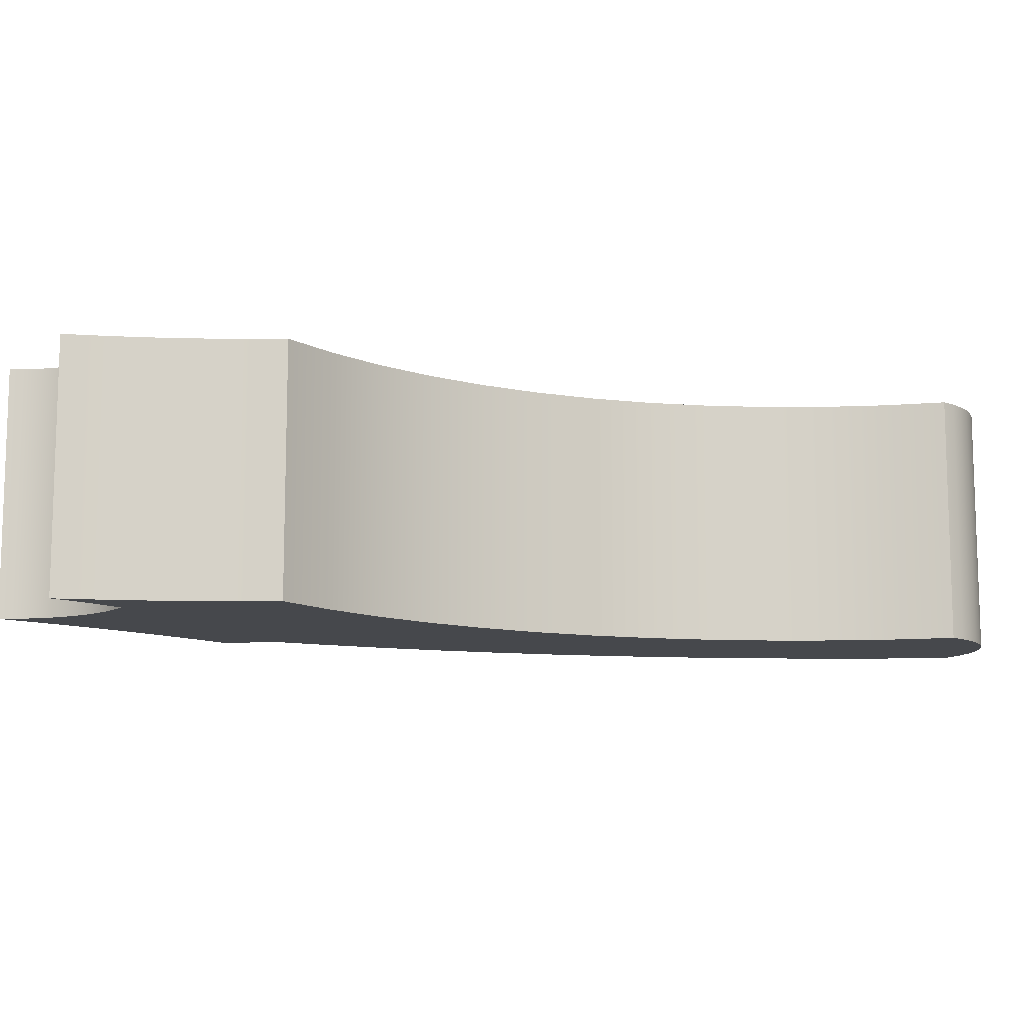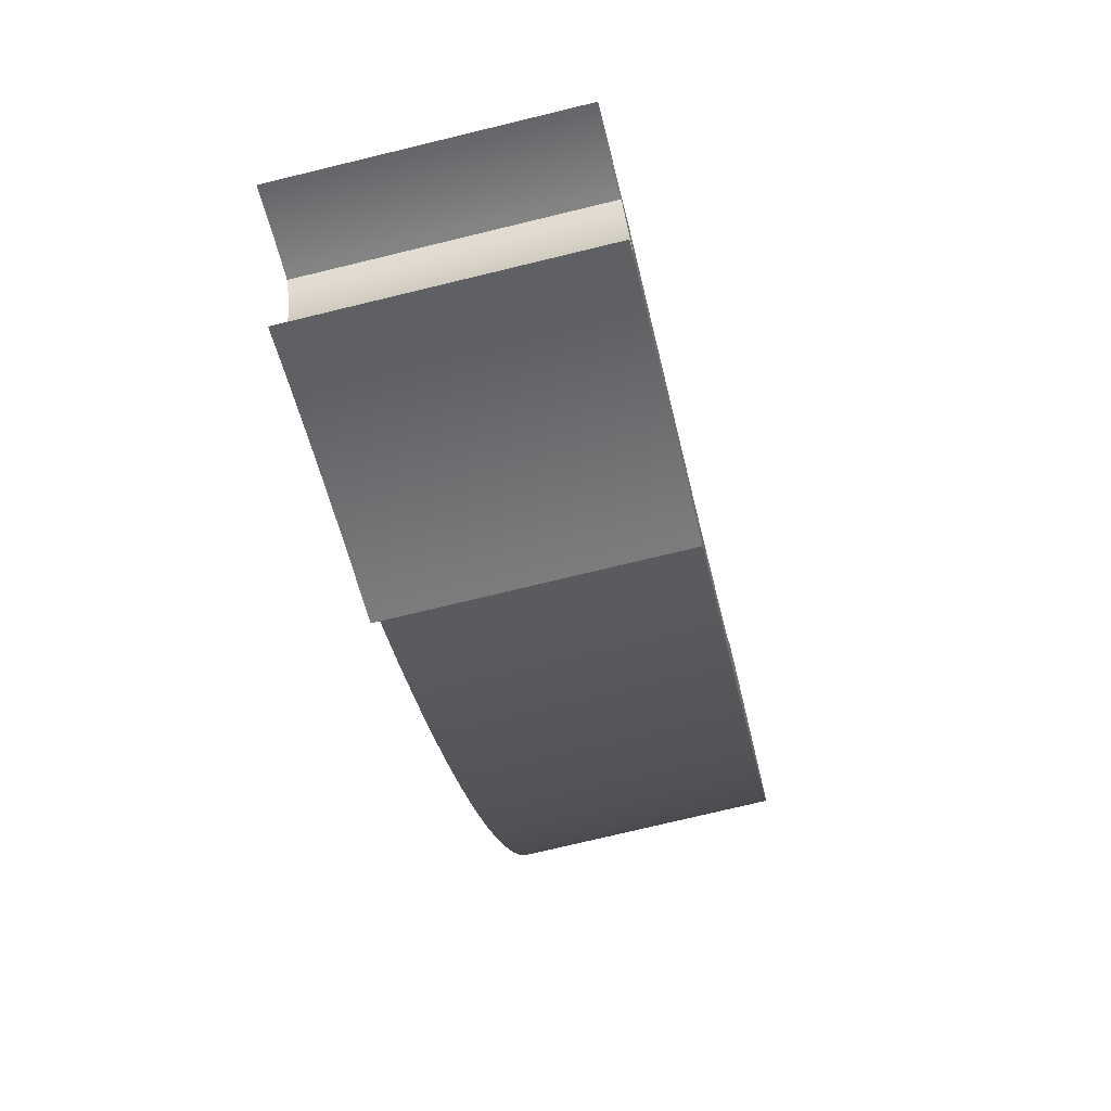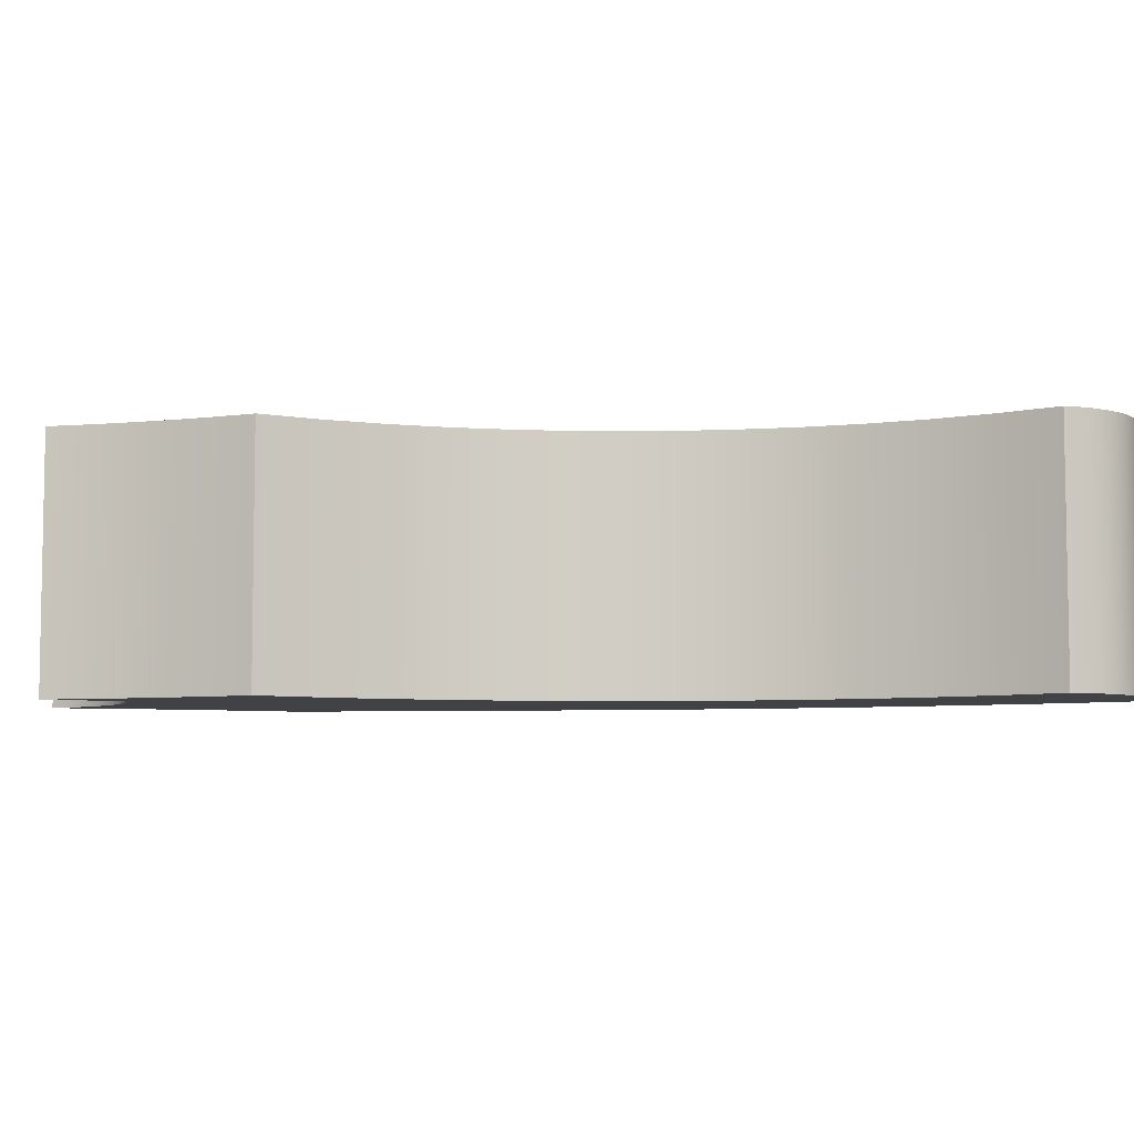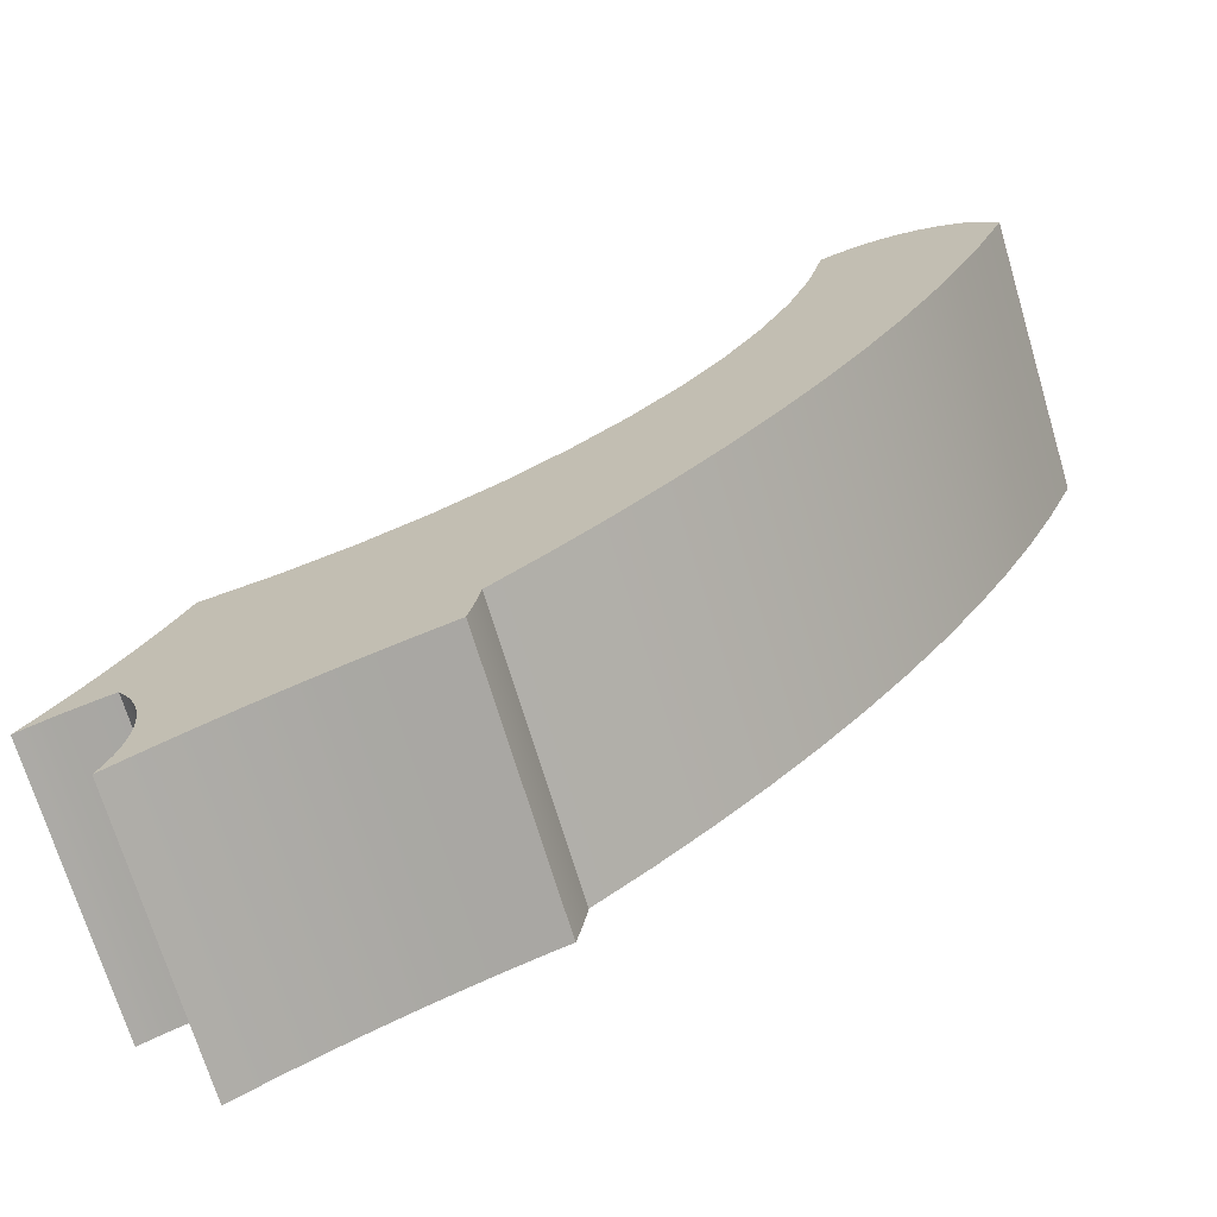
<metadata>
{"format":"obj","ext":"obj","renderer":"f3d","projection":"perspective","resolution":1024,"background":"white","views":[{"elev":-11.2,"azim":116.1,"up":"+Z"},{"elev":-74.9,"azim":103.6,"up":"+Y"},{"elev":-6.3,"azim":139.4,"up":"+Z"},{"elev":-70.4,"azim":-163.3,"up":"+Y"}]}
</metadata>
<code>
o Group20/mesh36/mesh36-geometry#mesh36-geometry
v -0.5857 0.1165 -0.0339
v -0.5852 0.07994 -0.0339
v -0.5853 0.0777 -0.0339
v -0.5843 0.1138 -0.0339
v -0.5853 0.0777 0.008659
v -0.5857 0.0687 -0.0339
v -0.5843 0.1138 0.008659
v -0.585 0.08218 -0.0339
v -0.5852 0.07994 0.008659
v -0.5851 0.07546 0.008659
v -0.5869 0.1193 -0.0339
v -0.5851 0.07546 -0.0339
v -0.5857 0.1165 0.008659
v -0.583 0.1111 0.008659
v -0.5846 0.08439 -0.0339
v -0.5857 0.0687 0.008659
v -0.5891 0.07042 -0.0339
v -0.5847 0.07324 -0.0339
v -0.583 0.1111 -0.0339
v -0.584 0.08655 0.008659
v -0.584 0.08655 -0.0339
v -0.585 0.08218 0.008659
v -0.5847 0.07324 0.008659
v -0.5925 0.07208 -0.0339
v -0.5869 0.1193 0.008659
v -0.5841 0.07107 -0.0339
v -0.5816 0.1085 0.008659
v -0.5846 0.08439 0.008659
v -0.5832 0.08865 0.008659
v -0.5841 0.07107 0.008659
v -0.5959 0.07368 -0.0339
v -0.5891 0.07042 0.008659
v -0.5824 0.06692 0.008659
v -0.5974 0.1214 0.008659
v -0.5834 0.06896 -0.0339
v -0.5816 0.1085 -0.0339
v -0.5822 0.09068 0.008659
v -0.5832 0.08865 -0.0339
v -0.5834 0.06896 0.008659
v -0.5974 0.1214 -0.0339
v -0.5925 0.07208 0.008659
v -0.5824 0.06692 -0.0339
v -0.5959 0.07368 0.008659
v -0.5801 0.1058 0.008659
v -0.5822 0.09068 -0.0339
v -0.5811 0.0926 0.008659
v -0.5994 0.07522 -0.0339
v -0.6077 0.1246 0.008659
v -0.5994 0.07522 0.008659
v -0.5801 0.1058 -0.0339
v -0.5811 0.0926 -0.0339
v -0.6029 0.07669 -0.0339
v -0.6077 0.1246 -0.0339
v -0.6064 0.07811 0.008659
v -0.6029 0.07669 0.008659
v -0.5786 0.1032 0.008659
v -0.58 0.09234 0.008659
v -0.6064 0.07811 -0.0339
v -0.6176 0.1288 0.008659
v -0.6099 0.07946 0.008659
v -0.5786 0.1032 -0.0339
v -0.58 0.09234 -0.0339
v -0.6099 0.07946 -0.0339
v -0.6176 0.1288 -0.0339
v -0.617 0.08196 0.008659
v -0.6134 0.08074 0.008659
v -0.577 0.1007 0.008659
v -0.5789 0.09205 0.008659
v -0.6134 0.08074 -0.0339
v -0.617 0.08196 -0.0339
v -0.6269 0.134 0.008659
v -0.6206 0.08312 0.008659
v -0.577 0.1007 -0.0339
v -0.5779 0.09175 0.008659
v -0.5789 0.09205 -0.0339
v -0.6206 0.08312 -0.0339
v -0.6269 0.134 -0.0339
v -0.6258 0.09238 0.008659
v -0.6242 0.08422 0.008659
v -0.5754 0.09811 0.008659
v -0.5779 0.09175 -0.0339
v -0.5768 0.09143 0.008659
v -0.6242 0.08422 -0.0339
v -0.6258 0.09238 -0.0339
v -0.6358 0.1401 0.008659
v -0.634 0.09916 0.008659
v -0.6257 0.0917 0.008659
v -0.6244 0.08489 0.008659
v -0.5754 0.09811 -0.0339
v -0.5768 0.09143 -0.0339
v -0.6244 0.08489 -0.0339
v -0.634 0.09916 -0.0339
v -0.6257 0.0917 -0.0339
v -0.6358 0.1401 -0.0339
v -0.6256 0.09101 0.008659
v -0.6245 0.08557 0.008659
v -0.5737 0.0956 0.008659
v -0.5757 0.09109 0.008659
v -0.6245 0.08557 -0.0339
v -0.6256 0.09101 -0.0339
v -0.6439 0.1471 0.008659
v -0.6419 0.1063 0.008659
v -0.6419 0.1063 -0.0339
v -0.6255 0.09033 0.008659
v -0.6247 0.08624 0.008659
v -0.5737 0.0956 -0.0339
v -0.5747 0.09073 0.008659
v -0.5757 0.09109 -0.0339
v -0.6247 0.08624 -0.0339
v -0.6255 0.09033 -0.0339
v -0.6439 0.1471 -0.0339
v -0.6254 0.08965 0.008659
v -0.6248 0.08692 0.008659
v -0.572 0.09311 0.008659
v -0.5747 0.09073 -0.0339
v -0.5736 0.09036 0.008659
v -0.6248 0.08692 -0.0339
v -0.6254 0.08965 -0.0339
v -0.6513 0.1549 -0.0339
v -0.6495 0.1138 0.008659
v -0.6495 0.1138 -0.0339
v -0.6252 0.08896 0.008659
v -0.625 0.0876 0.008659
v -0.572 0.09311 -0.0339
v -0.5736 0.09036 -0.0339
v -0.625 0.0876 -0.0339
v -0.6252 0.08896 -0.0339
v -0.6513 0.1549 0.008659
v -0.6251 0.08828 0.008659
v -0.5703 0.09067 0.008659
v -0.5726 0.08997 0.008659
v -0.6251 0.08828 -0.0339
v -0.6578 0.1634 -0.0339
v -0.6567 0.1216 -0.0339
v -0.6567 0.1216 0.008659
v -0.5703 0.09067 -0.0339
v -0.5715 0.08957 0.008659
v -0.5726 0.08997 -0.0339
v -0.6578 0.1634 0.008659
v -0.5685 0.08825 0.008659
v -0.5715 0.08957 -0.0339
v -0.5705 0.08915 0.008659
v -0.6634 0.1725 -0.0339
v -0.6636 0.1297 0.008659
v -0.6634 0.1725 0.008659
v -0.5685 0.08825 -0.0339
v -0.5695 0.08871 0.008659
v -0.5705 0.08915 -0.0339
v -0.6636 0.1297 -0.0339
v -0.5695 0.08871 -0.0339
v -0.6681 0.1822 -0.0339
v -0.6701 0.1381 0.008659
v -0.6681 0.1822 0.008659
v -0.6701 0.1381 -0.0339
v -0.6717 0.1923 -0.0339
v -0.6762 0.1468 0.008659
v -0.6717 0.1923 0.008659
v -0.6743 0.2027 -0.0339
v -0.6762 0.1468 -0.0339
v -0.6743 0.2027 0.008659
v -0.682 0.1557 0.008659
v -0.6767 0.2037 0.008659
v -0.6767 0.2037 -0.0339
v -0.682 0.1557 -0.0339
v -0.6818 0.2047 0.008659
v -0.6792 0.2044 0.008659
v -0.6792 0.2044 -0.0339
v -0.6873 0.1649 0.008659
v -0.6818 0.2047 -0.0339
v -0.6844 0.2047 0.008659
v -0.6873 0.1649 -0.0339
v -0.6869 0.2044 0.008659
v -0.6844 0.2047 -0.0339
v -0.6923 0.1744 0.008659
v -0.6869 0.2044 -0.0339
v -0.6894 0.2037 0.008659
v -0.6923 0.1744 -0.0339
v -0.6918 0.2028 0.008659
v -0.6894 0.2037 -0.0339
v -0.6968 0.184 0.008659
v -0.6918 0.2028 -0.0339
v -0.6941 0.2015 0.008659
v -0.6968 0.184 -0.0339
v -0.6961 0.1999 0.008659
v -0.6941 0.2015 -0.0339
v -0.7008 0.1938 0.008659
v -0.6961 0.1999 -0.0339
v -0.6979 0.1981 0.008659
v -0.7008 0.1938 -0.0339
v -0.6995 0.1961 0.008659
v -0.6979 0.1981 -0.0339
v -0.6995 0.1961 -0.0339
f 1 2 3
f 2 1 4
f 3 2 1
f 4 1 2
f 2 5 3
f 3 5 2
f 6 1 3
f 3 1 6
f 1 7 4
f 4 7 1
f 2 4 8
f 8 4 2
f 5 2 9
f 9 2 5
f 10 3 5
f 5 3 10
f 6 11 1
f 1 11 6
f 6 3 12
f 12 3 6
f 7 1 13
f 13 1 7
f 14 4 7
f 7 4 14
f 8 4 15
f 15 4 8
f 8 9 2
f 2 9 8
f 9 13 5
f 5 13 9
f 3 10 12
f 12 10 3
f 5 16 10
f 10 16 5
f 17 11 6
f 6 11 17
f 11 13 1
f 1 13 11
f 6 12 18
f 18 12 6
f 13 9 7
f 7 9 13
f 4 14 19
f 19 14 4
f 7 20 14
f 14 20 7
f 15 4 21
f 21 4 15
f 15 22 8
f 8 22 15
f 9 8 22
f 22 8 9
f 13 16 5
f 5 16 13
f 23 12 10
f 10 12 23
f 10 16 23
f 23 16 10
f 24 11 17
f 17 11 24
f 16 17 6
f 6 17 16
f 13 11 25
f 25 11 13
f 12 23 18
f 18 23 12
f 6 18 26
f 26 18 6
f 7 9 22
f 22 9 7
f 27 19 14
f 14 19 27
f 21 4 19
f 19 4 21
f 7 28 20
f 20 28 7
f 14 20 29
f 29 20 14
f 21 28 15
f 15 28 21
f 22 15 28
f 28 15 22
f 25 16 13
f 13 16 25
f 23 16 30
f 30 16 23
f 31 11 24
f 24 11 31
f 32 24 17
f 17 24 32
f 17 16 32
f 32 16 17
f 6 33 16
f 16 33 6
f 11 34 25
f 25 34 11
f 30 18 23
f 23 18 30
f 18 30 26
f 26 30 18
f 6 26 35
f 35 26 6
f 7 22 28
f 28 22 7
f 19 27 36
f 36 27 19
f 14 37 27
f 27 37 14
f 21 19 38
f 38 19 21
f 28 21 20
f 20 21 28
f 20 38 29
f 29 38 20
f 14 29 37
f 37 29 14
f 25 32 16
f 16 32 25
f 30 16 39
f 39 16 30
f 31 40 11
f 11 40 31
f 41 31 24
f 24 31 41
f 24 32 41
f 41 32 24
f 33 6 42
f 42 6 33
f 39 16 33
f 33 16 39
f 34 11 40
f 40 11 34
f 34 43 25
f 25 43 34
f 39 26 30
f 30 26 39
f 26 39 35
f 35 39 26
f 6 35 42
f 42 35 6
f 44 36 27
f 27 36 44
f 45 19 36
f 36 19 45
f 27 37 46
f 46 37 27
f 38 19 45
f 45 19 38
f 38 20 21
f 21 20 38
f 45 29 38
f 38 29 45
f 29 45 37
f 37 45 29
f 25 41 32
f 32 41 25
f 47 40 31
f 31 40 47
f 31 41 43
f 43 41 31
f 35 33 42
f 42 33 35
f 33 35 39
f 39 35 33
f 40 48 34
f 34 48 40
f 34 49 43
f 43 49 34
f 25 43 41
f 41 43 25
f 36 44 50
f 50 44 36
f 27 46 44
f 44 46 27
f 45 36 51
f 51 36 45
f 37 51 46
f 46 51 37
f 51 37 45
f 45 37 51
f 52 40 47
f 47 40 52
f 43 47 31
f 31 47 43
f 48 40 53
f 53 40 48
f 48 54 34
f 34 54 48
f 34 55 49
f 49 55 34
f 47 43 49
f 49 43 47
f 56 50 44
f 44 50 56
f 51 36 50
f 50 36 51
f 44 46 57
f 57 46 44
f 51 57 46
f 46 57 51
f 58 40 52
f 52 40 58
f 49 52 47
f 47 52 49
f 58 53 40
f 40 53 58
f 53 59 48
f 48 59 53
f 48 60 54
f 54 60 48
f 34 54 55
f 55 54 34
f 52 49 55
f 55 49 52
f 50 56 61
f 61 56 50
f 44 57 56
f 56 57 44
f 51 50 62
f 62 50 51
f 57 51 62
f 62 51 57
f 55 58 52
f 52 58 55
f 63 53 58
f 58 53 63
f 59 53 64
f 64 53 59
f 59 65 48
f 48 65 59
f 48 66 60
f 60 66 48
f 63 54 60
f 60 54 63
f 58 55 54
f 54 55 58
f 67 61 56
f 56 61 67
f 62 50 61
f 61 50 62
f 56 57 68
f 68 57 56
f 62 68 57
f 57 68 62
f 69 53 63
f 63 53 69
f 54 63 58
f 58 63 54
f 70 64 53
f 53 64 70
f 64 71 59
f 59 71 64
f 59 72 65
f 65 72 59
f 48 65 66
f 66 65 48
f 69 60 66
f 66 60 69
f 60 69 63
f 63 69 60
f 61 67 73
f 73 67 61
f 56 74 67
f 67 74 56
f 62 61 75
f 75 61 62
f 56 68 74
f 74 68 56
f 68 62 75
f 75 62 68
f 70 53 69
f 69 53 70
f 76 64 70
f 70 64 76
f 71 64 77
f 77 64 71
f 71 78 59
f 59 78 71
f 59 79 72
f 72 79 59
f 76 65 72
f 72 65 76
f 70 66 65
f 65 66 70
f 66 70 69
f 69 70 66
f 80 73 67
f 67 73 80
f 81 61 73
f 73 61 81
f 67 74 82
f 82 74 67
f 75 61 81
f 81 61 75
f 75 74 68
f 68 74 75
f 83 64 76
f 76 64 83
f 65 76 70
f 70 76 65
f 84 77 64
f 64 77 84
f 77 85 71
f 71 85 77
f 71 86 78
f 78 86 71
f 59 78 87
f 87 78 59
f 59 88 79
f 79 88 59
f 83 72 79
f 79 72 83
f 72 83 76
f 76 83 72
f 73 80 89
f 89 80 73
f 67 82 80
f 80 82 67
f 81 73 90
f 90 73 81
f 81 82 74
f 74 82 81
f 74 75 81
f 81 75 74
f 91 64 83
f 83 64 91
f 92 77 84
f 84 77 92
f 84 64 93
f 93 64 84
f 85 77 94
f 94 77 85
f 85 86 71
f 71 86 85
f 92 78 86
f 86 78 92
f 78 93 87
f 87 93 78
f 59 87 95
f 95 87 59
f 59 96 88
f 88 96 59
f 88 83 79
f 79 83 88
f 97 89 80
f 80 89 97
f 90 73 89
f 89 73 90
f 80 82 98
f 98 82 80
f 82 81 90
f 90 81 82
f 99 64 91
f 91 64 99
f 83 88 91
f 91 88 83
f 92 94 77
f 77 94 92
f 78 92 84
f 84 92 78
f 93 64 100
f 100 64 93
f 93 78 84
f 84 78 93
f 94 101 85
f 85 101 94
f 85 102 86
f 86 102 85
f 86 103 92
f 92 103 86
f 100 87 93
f 93 87 100
f 87 100 95
f 95 100 87
f 59 95 104
f 104 95 59
f 59 105 96
f 96 105 59
f 96 91 88
f 88 91 96
f 89 97 106
f 106 97 89
f 80 107 97
f 97 107 80
f 90 89 108
f 108 89 90
f 90 98 82
f 82 98 90
f 80 98 107
f 107 98 80
f 109 64 99
f 99 64 109
f 91 96 99
f 99 96 91
f 103 94 92
f 92 94 103
f 100 64 110
f 110 64 100
f 101 94 111
f 111 94 101
f 101 102 85
f 85 102 101
f 103 86 102
f 102 86 103
f 110 95 100
f 100 95 110
f 95 110 104
f 104 110 95
f 59 104 112
f 112 104 59
f 59 113 105
f 105 113 59
f 105 99 96
f 96 99 105
f 114 106 97
f 97 106 114
f 115 89 106
f 106 89 115
f 97 107 116
f 116 107 97
f 108 89 115
f 115 89 108
f 98 90 108
f 108 90 98
f 108 107 98
f 98 107 108
f 117 64 109
f 109 64 117
f 99 105 109
f 109 105 99
f 103 111 94
f 94 111 103
f 110 64 118
f 118 64 110
f 119 101 111
f 111 101 119
f 101 120 102
f 102 120 101
f 102 121 103
f 103 121 102
f 118 104 110
f 110 104 118
f 104 118 112
f 112 118 104
f 59 112 122
f 122 112 59
f 59 123 113
f 113 123 59
f 113 109 105
f 105 109 113
f 106 114 124
f 124 114 106
f 97 116 114
f 114 116 97
f 115 106 125
f 125 106 115
f 115 116 107
f 107 116 115
f 107 108 115
f 115 108 107
f 126 64 117
f 117 64 126
f 109 113 117
f 117 113 109
f 121 111 103
f 103 111 121
f 118 64 127
f 127 64 118
f 101 119 128
f 128 119 101
f 121 119 111
f 111 119 121
f 128 120 101
f 101 120 128
f 121 102 120
f 120 102 121
f 127 112 118
f 118 112 127
f 112 127 122
f 122 127 112
f 59 122 129
f 129 122 59
f 59 129 123
f 123 129 59
f 123 117 113
f 113 117 123
f 130 124 114
f 114 124 130
f 125 106 124
f 124 106 125
f 114 116 131
f 131 116 114
f 116 115 125
f 125 115 116
f 132 64 126
f 126 64 132
f 117 123 126
f 126 123 117
f 127 64 132
f 132 64 127
f 133 128 119
f 119 128 133
f 134 119 121
f 121 119 134
f 128 135 120
f 120 135 128
f 135 121 120
f 120 121 135
f 132 122 127
f 127 122 132
f 122 132 129
f 129 132 122
f 129 126 123
f 123 126 129
f 124 130 136
f 136 130 124
f 114 137 130
f 130 137 114
f 125 124 138
f 138 124 125
f 125 131 116
f 116 131 125
f 114 131 137
f 137 131 114
f 126 129 132
f 132 129 126
f 128 133 139
f 139 133 128
f 134 133 119
f 119 133 134
f 121 135 134
f 134 135 121
f 139 135 128
f 128 135 139
f 140 136 130
f 130 136 140
f 141 124 136
f 136 124 141
f 130 137 142
f 142 137 130
f 138 124 141
f 141 124 138
f 131 125 138
f 138 125 131
f 138 137 131
f 131 137 138
f 143 139 133
f 133 139 143
f 134 143 133
f 133 143 134
f 144 134 135
f 135 134 144
f 145 135 139
f 139 135 145
f 136 140 146
f 146 140 136
f 130 147 140
f 140 147 130
f 141 136 148
f 148 136 141
f 141 142 137
f 137 142 141
f 130 142 147
f 147 142 130
f 137 138 141
f 141 138 137
f 139 143 145
f 145 143 139
f 149 143 134
f 134 143 149
f 134 144 149
f 149 144 134
f 145 144 135
f 135 144 145
f 140 150 146
f 146 150 140
f 150 136 146
f 146 136 150
f 150 140 147
f 147 140 150
f 148 136 150
f 150 136 148
f 142 141 148
f 148 141 142
f 148 147 142
f 142 147 148
f 151 145 143
f 143 145 151
f 149 151 143
f 143 151 149
f 152 149 144
f 144 149 152
f 153 144 145
f 145 144 153
f 147 148 150
f 150 148 147
f 145 151 153
f 153 151 145
f 154 151 149
f 149 151 154
f 149 152 154
f 154 152 149
f 153 152 144
f 144 152 153
f 155 153 151
f 151 153 155
f 154 155 151
f 151 155 154
f 156 154 152
f 152 154 156
f 157 152 153
f 153 152 157
f 153 155 157
f 157 155 153
f 154 158 155
f 155 158 154
f 154 156 159
f 159 156 154
f 160 156 152
f 152 156 160
f 160 152 157
f 157 152 160
f 158 157 155
f 155 157 158
f 159 158 154
f 154 158 159
f 161 159 156
f 156 159 161
f 162 156 160
f 160 156 162
f 157 158 160
f 160 158 157
f 159 163 158
f 158 163 159
f 159 161 164
f 164 161 159
f 165 161 156
f 156 161 165
f 166 156 162
f 162 156 166
f 158 162 160
f 160 162 158
f 159 167 163
f 163 167 159
f 162 158 163
f 163 158 162
f 168 164 161
f 161 164 168
f 164 169 159
f 159 169 164
f 170 161 165
f 165 161 170
f 165 156 166
f 166 156 165
f 163 166 162
f 162 166 163
f 159 169 167
f 167 169 159
f 166 163 167
f 167 163 166
f 164 168 171
f 171 168 164
f 172 168 161
f 161 168 172
f 164 173 169
f 169 173 164
f 172 161 170
f 170 161 172
f 169 170 165
f 165 170 169
f 167 165 166
f 166 165 167
f 165 167 169
f 169 167 165
f 174 171 168
f 168 171 174
f 171 175 164
f 164 175 171
f 176 168 172
f 172 168 176
f 164 175 173
f 173 175 164
f 170 169 173
f 173 169 170
f 173 172 170
f 170 172 173
f 171 174 177
f 177 174 171
f 178 174 168
f 168 174 178
f 171 179 175
f 175 179 171
f 178 168 176
f 176 168 178
f 175 176 172
f 172 176 175
f 172 173 175
f 175 173 172
f 180 177 174
f 174 177 180
f 177 181 171
f 171 181 177
f 182 174 178
f 178 174 182
f 171 181 179
f 179 181 171
f 176 175 179
f 179 175 176
f 179 178 176
f 176 178 179
f 177 180 183
f 183 180 177
f 184 180 174
f 174 180 184
f 177 185 181
f 181 185 177
f 184 174 182
f 182 174 184
f 181 182 178
f 178 182 181
f 178 179 181
f 181 179 178
f 186 183 180
f 180 183 186
f 183 187 177
f 177 187 183
f 188 180 184
f 184 180 188
f 177 187 185
f 185 187 177
f 182 181 185
f 185 181 182
f 185 184 182
f 182 184 185
f 183 186 189
f 189 186 183
f 180 190 186
f 186 190 180
f 183 191 187
f 187 191 183
f 190 180 188
f 188 180 190
f 187 188 184
f 184 188 187
f 184 185 187
f 187 185 184
f 190 189 186
f 186 189 190
f 192 183 189
f 189 183 192
f 183 192 191
f 191 192 183
f 188 187 191
f 191 187 188
f 188 192 190
f 190 192 188
f 189 190 192
f 192 190 189
f 192 188 191
f 191 188 192

</code>
